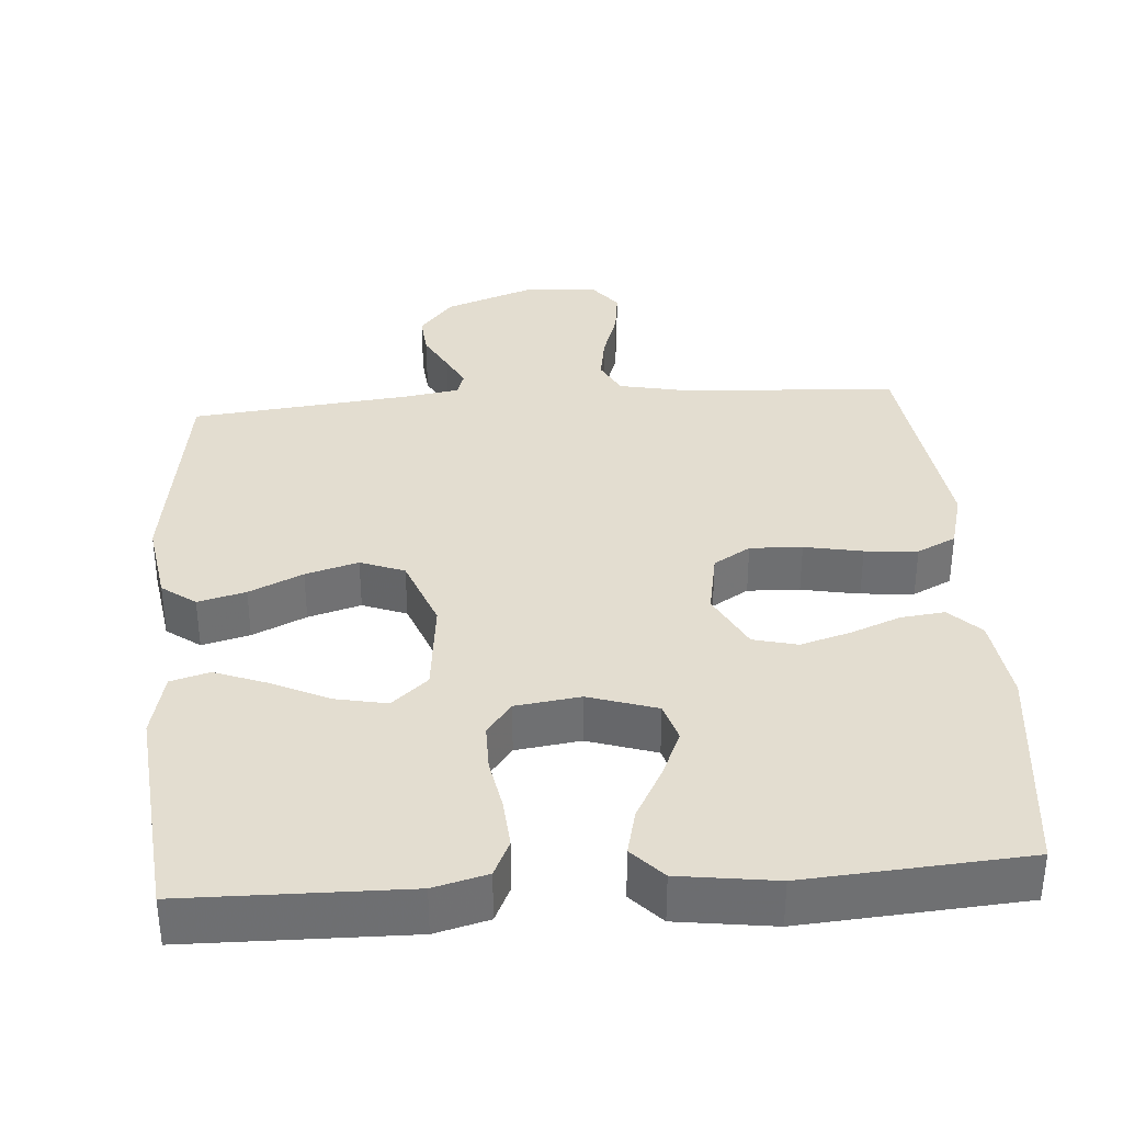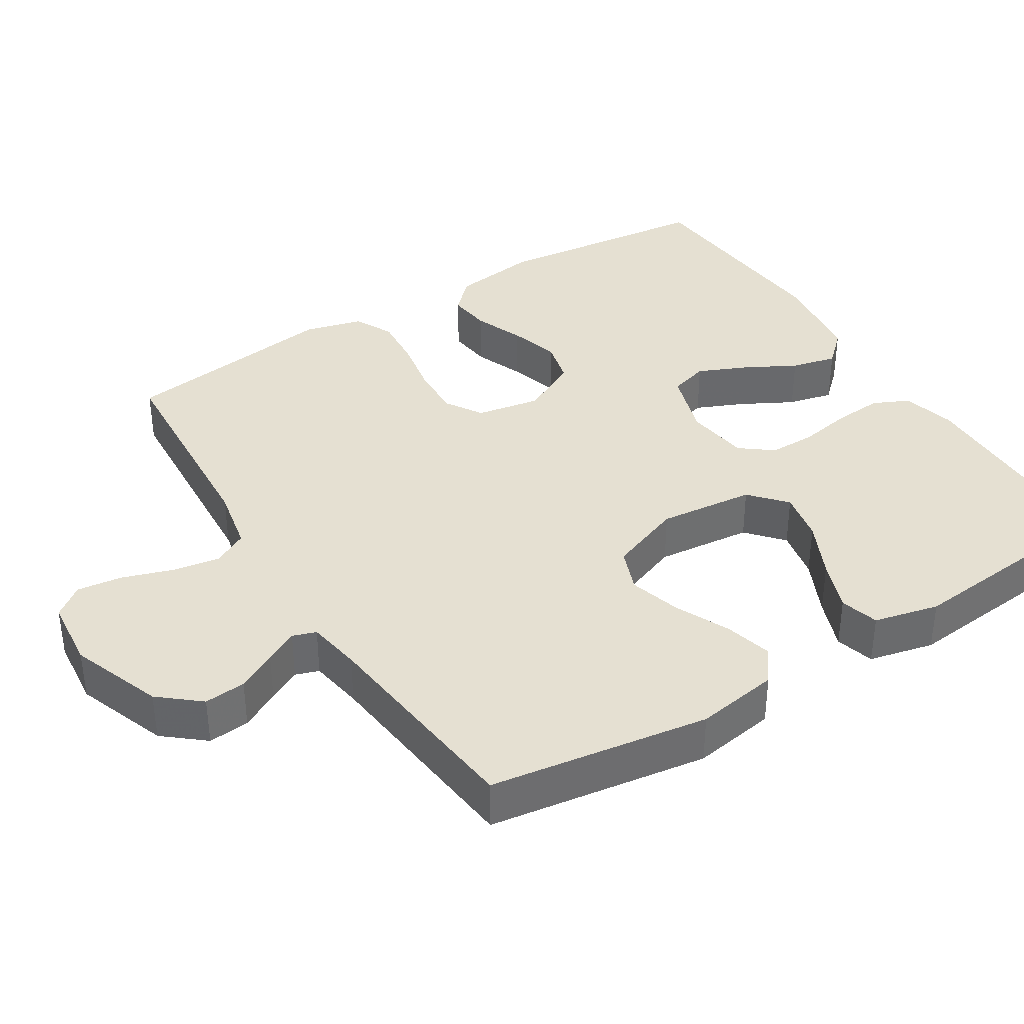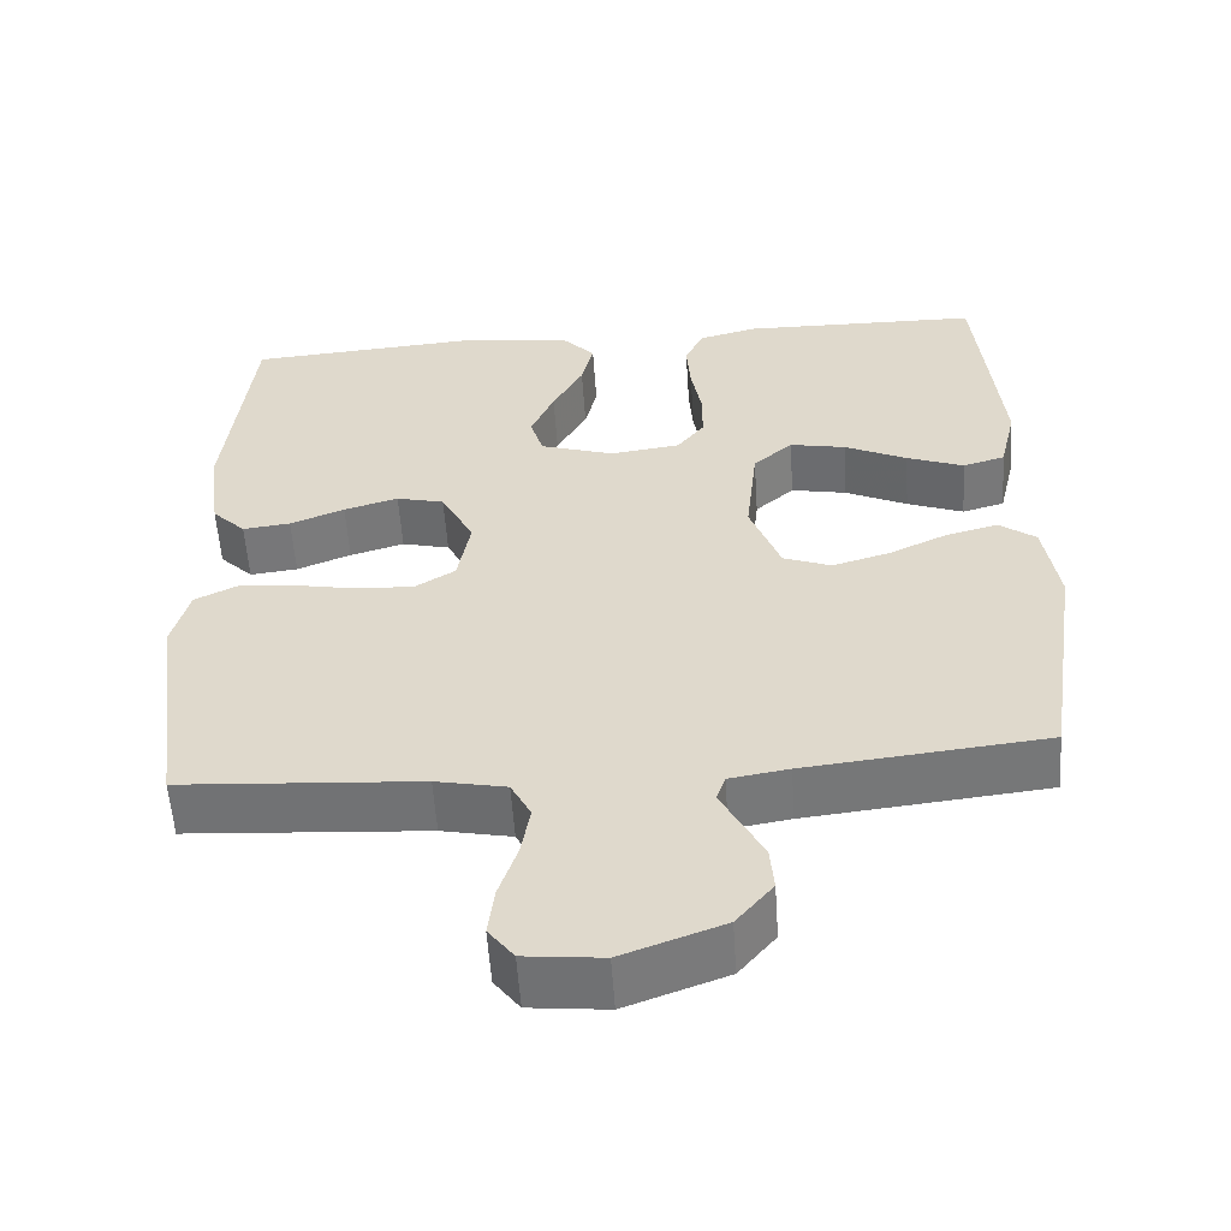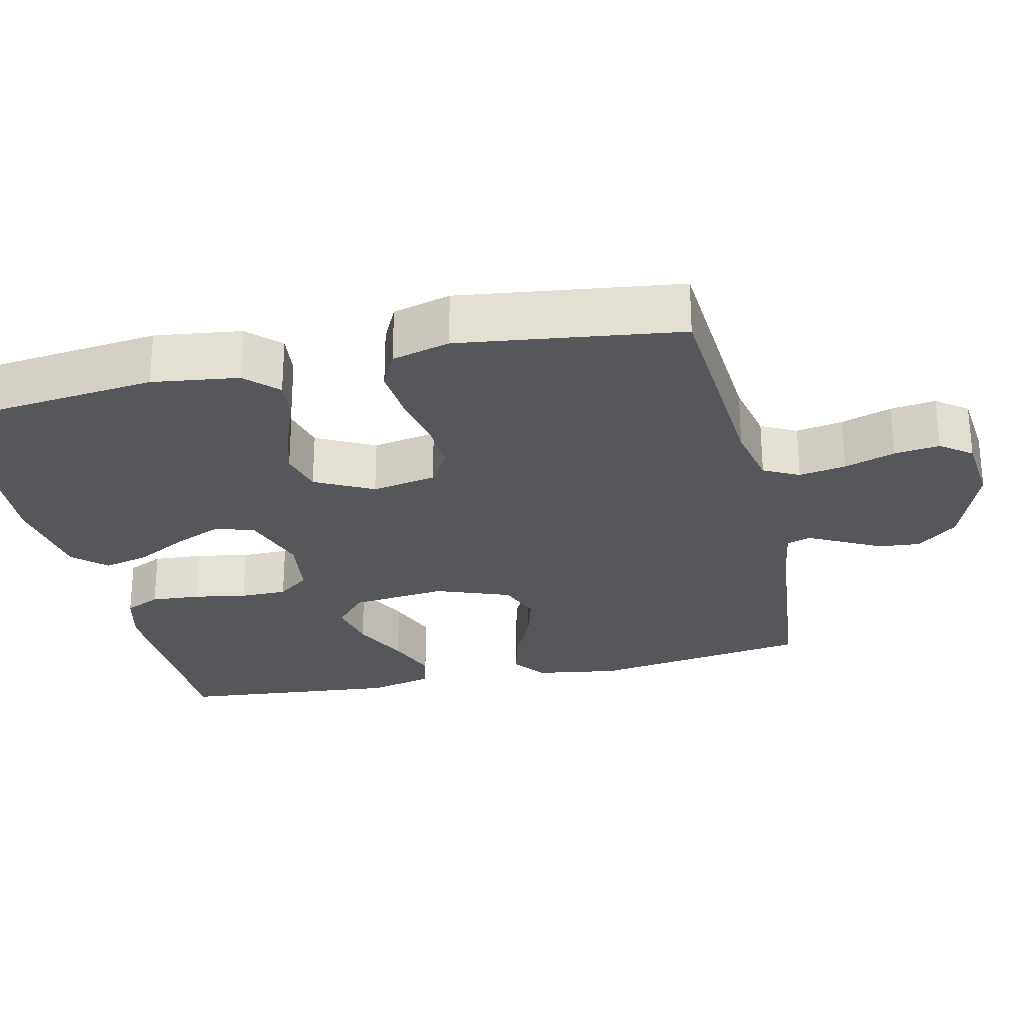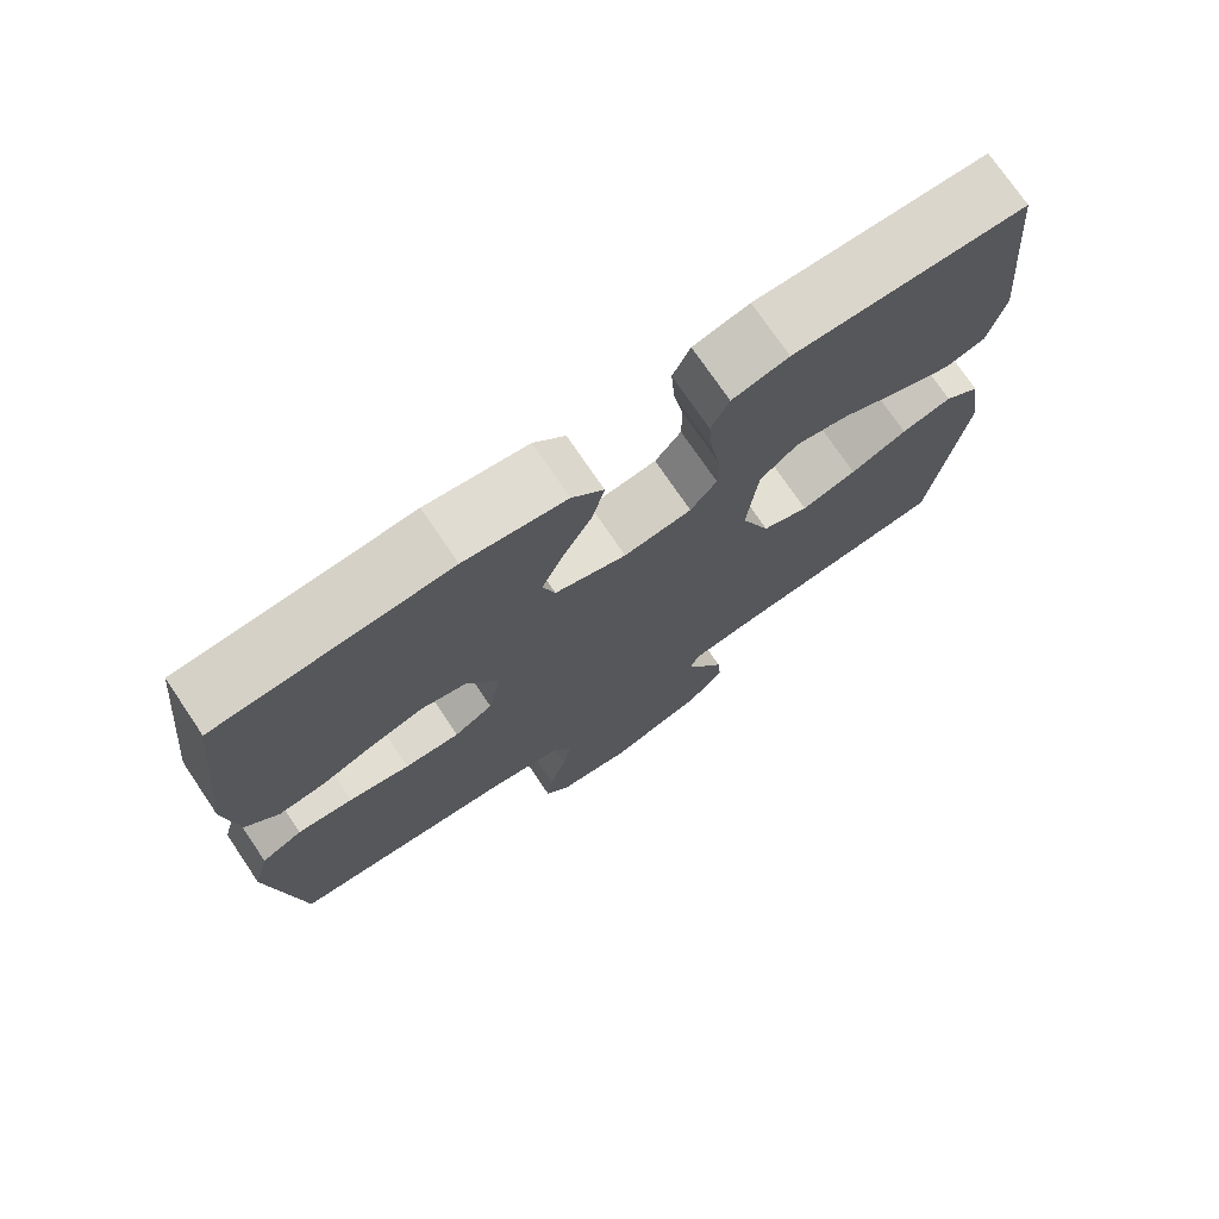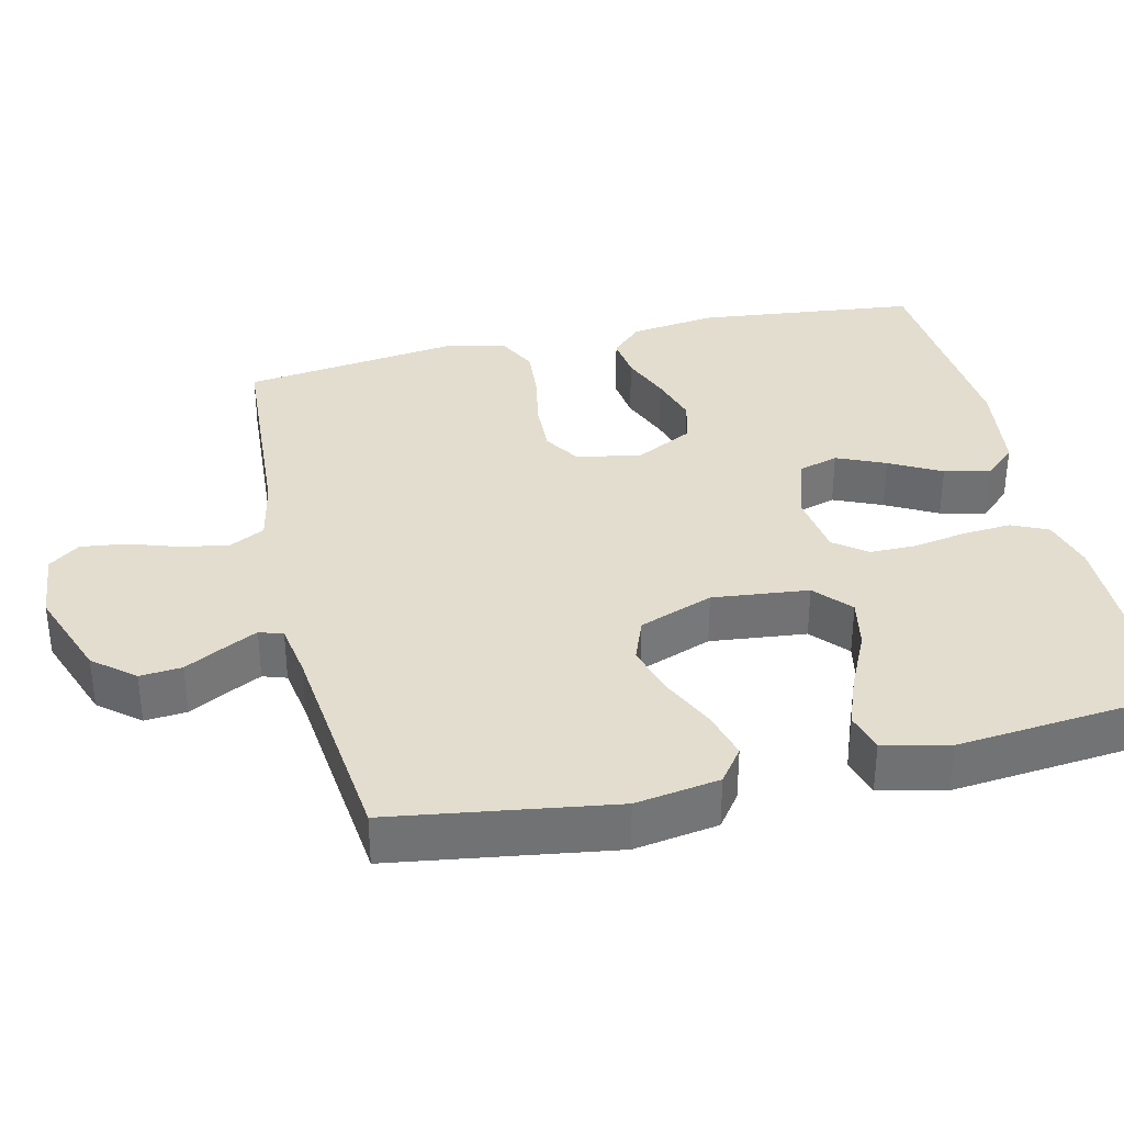
<metadata>
{"format":"obj","ext":"obj","renderer":"f3d","projection":"perspective","resolution":1024,"background":"white","views":[{"elev":35.6,"azim":-4.2,"up":"+Y"},{"elev":37.6,"azim":-122.1,"up":"+Y"},{"elev":-56.3,"azim":-176.2,"up":"+Z"},{"elev":-26.7,"azim":103.0,"up":"+Y"},{"elev":74.4,"azim":145.9,"up":"+Z"},{"elev":34.8,"azim":-103.2,"up":"+Y"}]}
</metadata>
<code>
v 0.5 0.07 0.5
v 0.533 0.07 0.2
v 0.517 0.07 0.082
v 0.475 0.07 0.04
v 0.415 0.07 0.047
v 0.347 0.07 0.074
v 0.279 0.07 0.094
v 0.219 0.07 0.079
v 0.178 0.07 0
v 0.194 0.07 -0.088
v 0.244 0.07 -0.119
v 0.315 0.07 -0.116
v 0.394 0.07 -0.101
v 0.466 0.07 -0.095
v 0.519 0.07 -0.121
v 0.54 0.07 -0.2
v 0.5 0.07 -0.5
v 0.2 0.07 -0.52
v 0.112 0.07 -0.538
v 0.087 0.07 -0.586
v 0.098 0.07 -0.65
v 0.121 0.07 -0.719
v 0.129 0.07 -0.781
v 0.097 0.07 -0.823
v 0 0.07 -0.833
v -0.126 0.07 -0.787
v -0.172 0.07 -0.732
v -0.167 0.07 -0.675
v -0.138 0.07 -0.621
v -0.115 0.07 -0.576
v -0.126 0.07 -0.544
v -0.2 0.07 -0.532
v -0.5 0.07 -0.5
v -0.545 0.07 -0.2
v -0.527 0.07 -0.086
v -0.481 0.07 -0.052
v -0.416 0.07 -0.069
v -0.343 0.07 -0.103
v -0.271 0.07 -0.124
v -0.211 0.07 -0.101
v -0.173 0.07 0
v -0.187 0.07 0.131
v -0.236 0.07 0.174
v -0.306 0.07 0.16
v -0.384 0.07 0.123
v -0.455 0.07 0.096
v -0.508 0.07 0.111
v -0.529 0.07 0.2
v -0.5 0.07 0.5
v -0.2 0.07 0.505
v -0.127 0.07 0.486
v -0.104 0.07 0.437
v -0.109 0.07 0.37
v -0.122 0.07 0.298
v -0.122 0.07 0.234
v -0.088 0.07 0.19
v 0 0.07 0.178
v 0.093 0.07 0.208
v 0.109 0.07 0.262
v 0.08 0.07 0.328
v 0.042 0.07 0.398
v 0.027 0.07 0.46
v 0.068 0.07 0.504
v 0.2 0.07 0.522
v 0.5 0 0.5
v 0.533 0 0.2
v 0.517 0 0.082
v 0.475 0 0.04
v 0.415 0 0.047
v 0.347 0 0.074
v 0.279 0 0.094
v 0.219 0 0.079
v 0.178 0 0
v 0.194 0 -0.088
v 0.244 0 -0.119
v 0.315 0 -0.116
v 0.394 0 -0.101
v 0.466 0 -0.095
v 0.519 0 -0.121
v 0.54 0 -0.2
v 0.5 0 -0.5
v 0.2 0 -0.52
v 0.112 0 -0.538
v 0.087 0 -0.586
v 0.098 0 -0.65
v 0.121 0 -0.719
v 0.129 0 -0.781
v 0.097 0 -0.823
v 0 0 -0.833
v -0.126 0 -0.787
v -0.172 0 -0.732
v -0.167 0 -0.675
v -0.138 0 -0.621
v -0.115 0 -0.576
v -0.126 0 -0.544
v -0.2 0 -0.532
v -0.5 0 -0.5
v -0.545 0 -0.2
v -0.527 0 -0.086
v -0.481 0 -0.052
v -0.416 0 -0.069
v -0.343 0 -0.103
v -0.271 0 -0.124
v -0.211 0 -0.101
v -0.173 0 0
v -0.187 0 0.131
v -0.236 0 0.174
v -0.306 0 0.16
v -0.384 0 0.123
v -0.455 0 0.096
v -0.508 0 0.111
v -0.529 0 0.2
v -0.5 0 0.5
v -0.2 0 0.505
v -0.127 0 0.486
v -0.104 0 0.437
v -0.109 0 0.37
v -0.122 0 0.298
v -0.122 0 0.234
v -0.088 0 0.19
v 0 0 0.178
v 0.093 0 0.208
v 0.109 0 0.262
v 0.08 0 0.328
v 0.042 0 0.398
v 0.027 0 0.46
v 0.068 0 0.504
v 0.2 0 0.522
f 60 61 62 63
f 59 60 63 64
f 58 59 64 1
f 51 52 53 54
f 51 54 55
f 50 51 55
f 49 50 55
f 48 49 55 56
f 44 45 46 47
f 44 47 48
f 43 44 48
f 35 36 37 38
f 35 38 39
f 32 33 34 35
f 31 32 35 39
f 26 27 28 29
f 26 29 30
f 25 26 30
f 24 25 30 31
f 21 22 23 24
f 20 21 24 31
f 15 16 17 18
f 15 18 19
f 12 13 14 15
f 11 12 15 19
f 10 11 19 20
f 3 4 5 6
f 3 6 7
f 58 1 2 3
f 57 58 3 7
f 43 48 56 57
f 42 43 57 7
f 20 31 39 40
f 9 10 20 40
f 8 9 40 41
f 7 8 41 42
f 127 126 125 124
f 128 127 124 123
f 65 128 123 122
f 118 117 116 115
f 119 118 115
f 119 115 114
f 119 114 113
f 120 119 113 112
f 111 110 109 108
f 112 111 108
f 112 108 107
f 102 101 100 99
f 103 102 99
f 99 98 97 96
f 103 99 96 95
f 93 92 91 90
f 94 93 90
f 94 90 89
f 95 94 89 88
f 88 87 86 85
f 95 88 85 84
f 82 81 80 79
f 83 82 79
f 79 78 77 76
f 83 79 76 75
f 84 83 75 74
f 70 69 68 67
f 71 70 67
f 67 66 65 122
f 71 67 122 121
f 121 120 112 107
f 71 121 107 106
f 104 103 95 84
f 104 84 74 73
f 105 104 73 72
f 106 105 72 71
f 1 65 66 2
f 2 66 67 3
f 3 67 68 4
f 4 68 69 5
f 5 69 70 6
f 6 70 71 7
f 7 71 72 8
f 8 72 73 9
f 9 73 74 10
f 10 74 75 11
f 11 75 76 12
f 12 76 77 13
f 13 77 78 14
f 14 78 79 15
f 15 79 80 16
f 16 80 81 17
f 17 81 82 18
f 18 82 83 19
f 19 83 84 20
f 20 84 85 21
f 21 85 86 22
f 22 86 87 23
f 23 87 88 24
f 24 88 89 25
f 25 89 90 26
f 26 90 91 27
f 27 91 92 28
f 28 92 93 29
f 29 93 94 30
f 30 94 95 31
f 31 95 96 32
f 32 96 97 33
f 33 97 98 34
f 34 98 99 35
f 35 99 100 36
f 36 100 101 37
f 37 101 102 38
f 38 102 103 39
f 39 103 104 40
f 40 104 105 41
f 41 105 106 42
f 42 106 107 43
f 43 107 108 44
f 44 108 109 45
f 45 109 110 46
f 46 110 111 47
f 47 111 112 48
f 48 112 113 49
f 49 113 114 50
f 50 114 115 51
f 51 115 116 52
f 52 116 117 53
f 53 117 118 54
f 54 118 119 55
f 55 119 120 56
f 56 120 121 57
f 57 121 122 58
f 58 122 123 59
f 59 123 124 60
f 60 124 125 61
f 61 125 126 62
f 62 126 127 63
f 63 127 128 64
f 64 128 65 1

</code>
